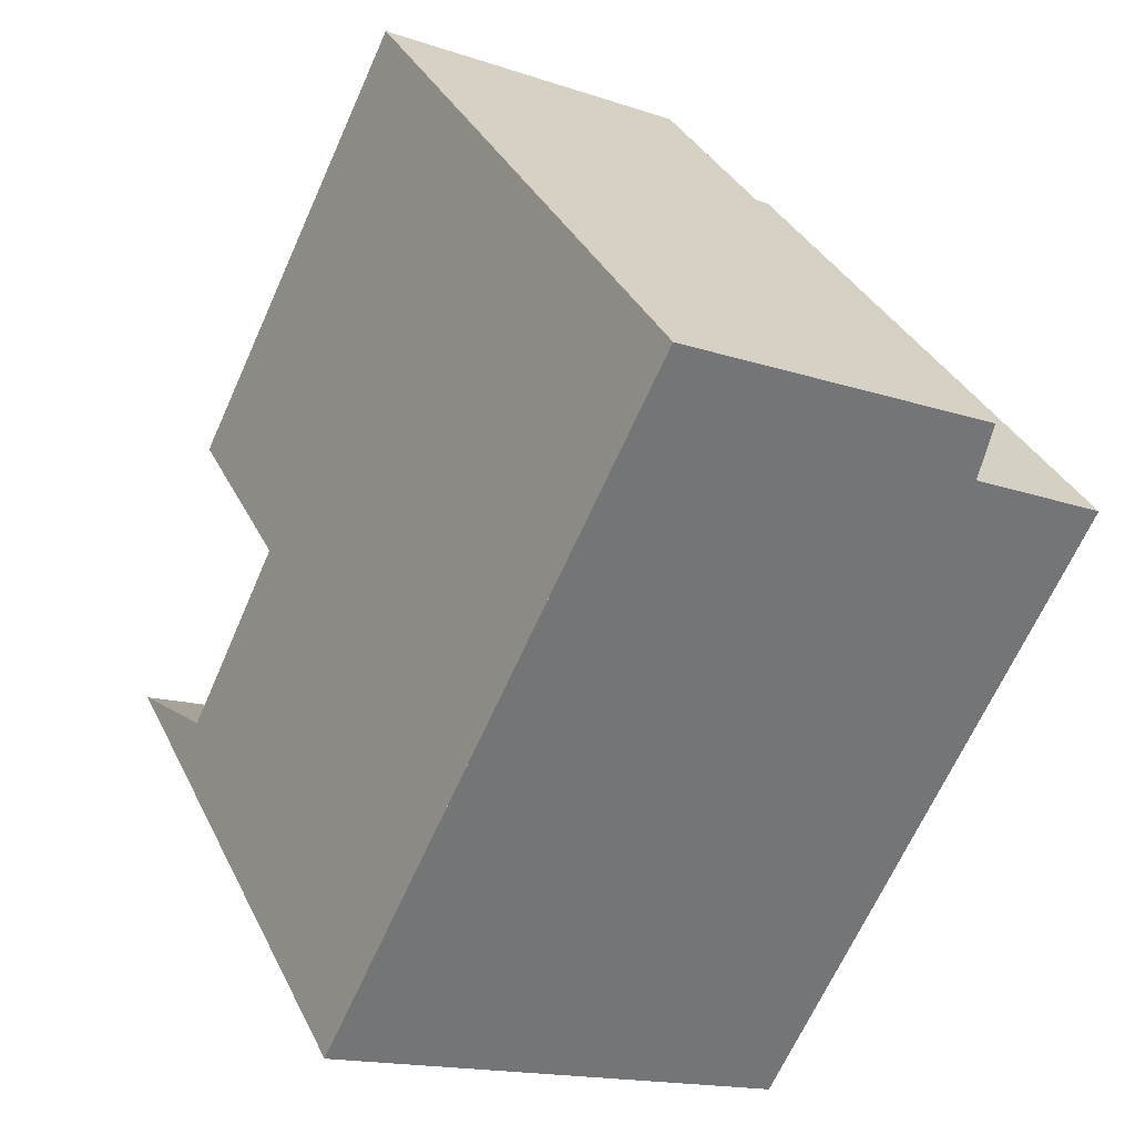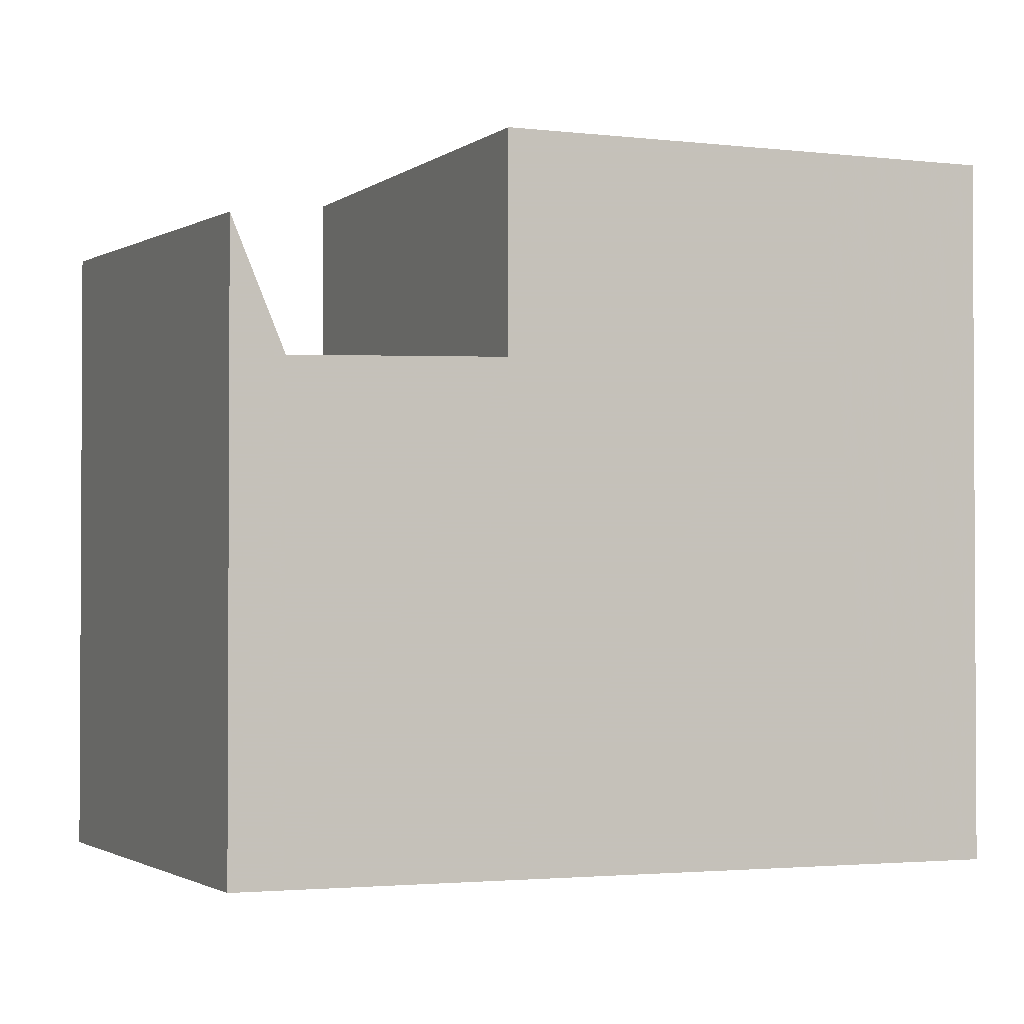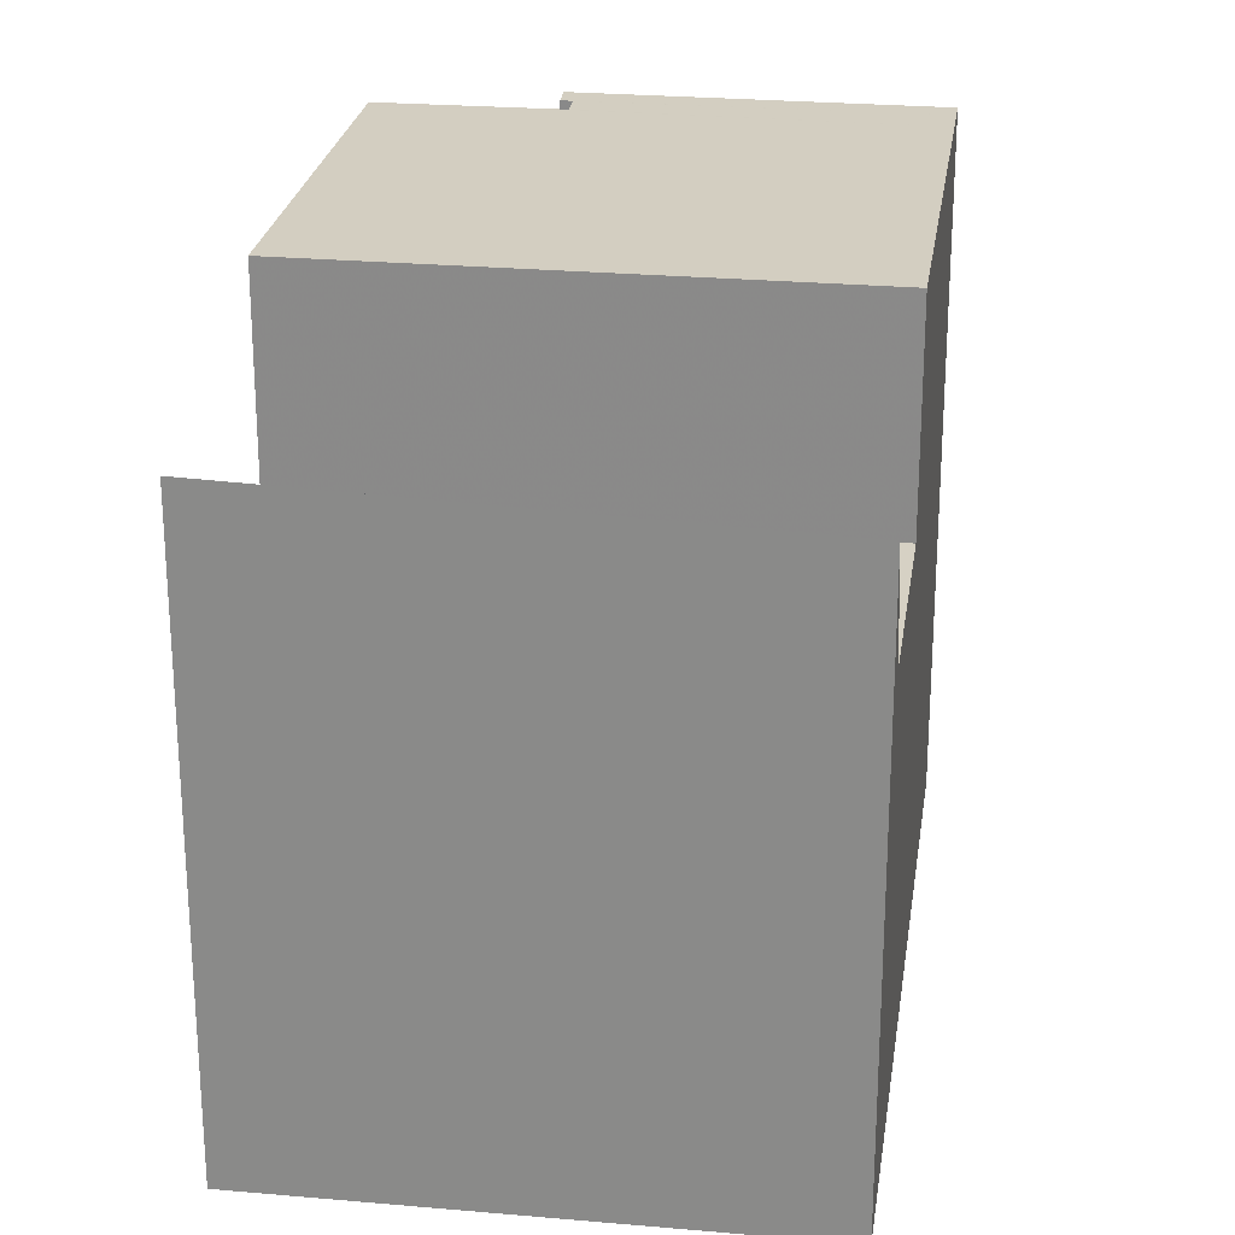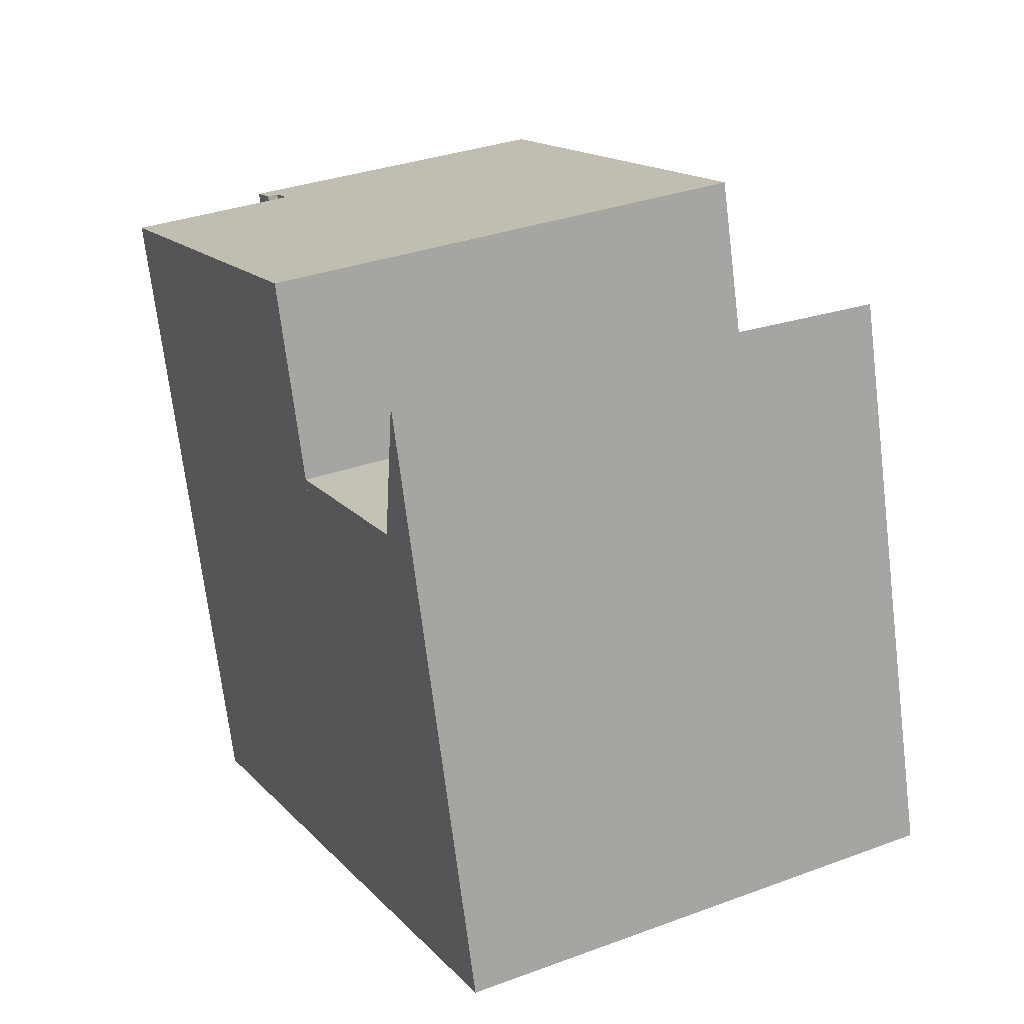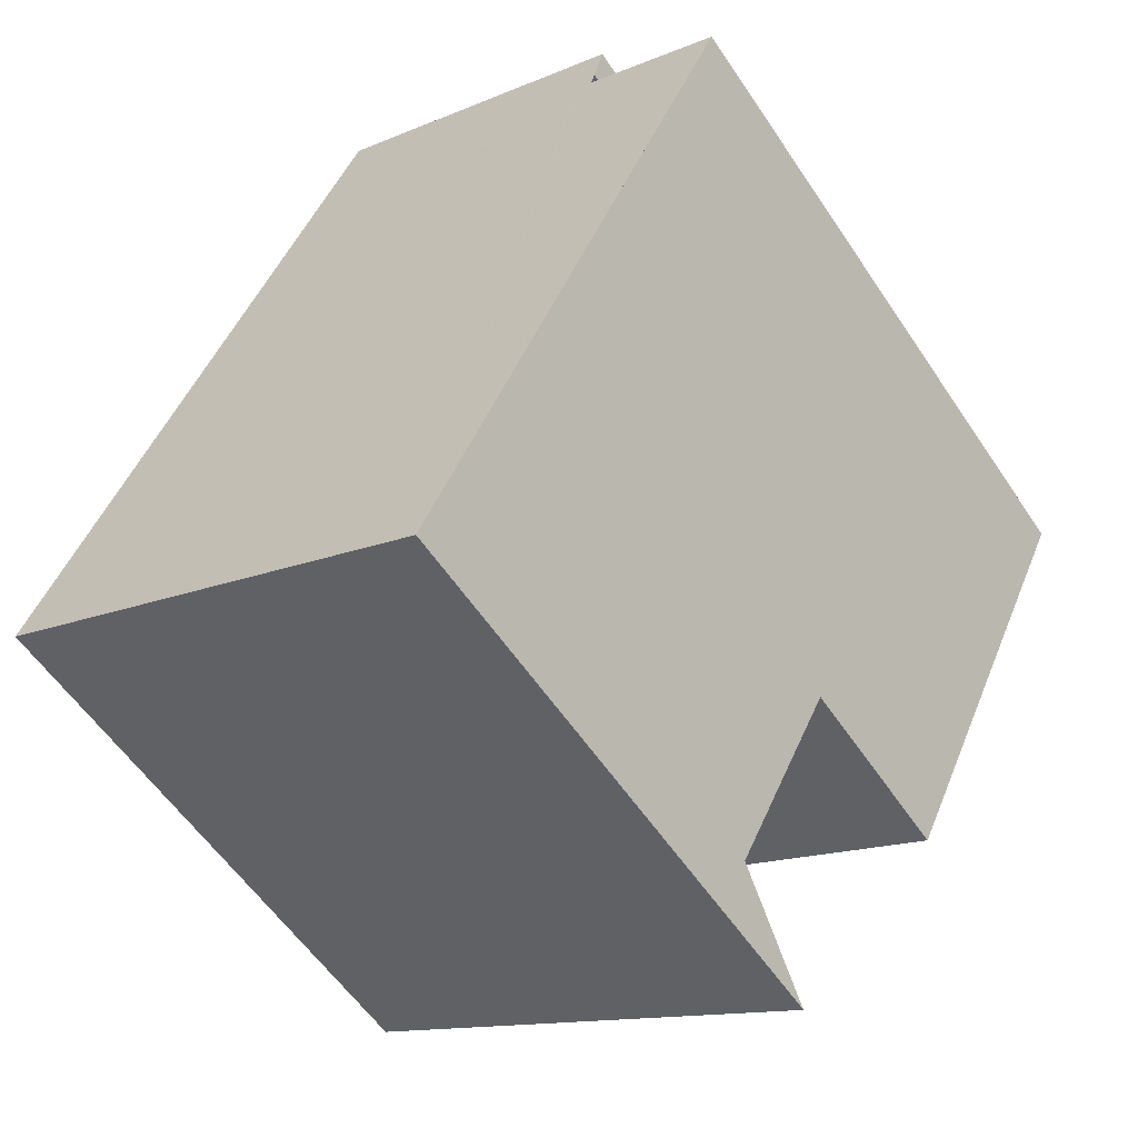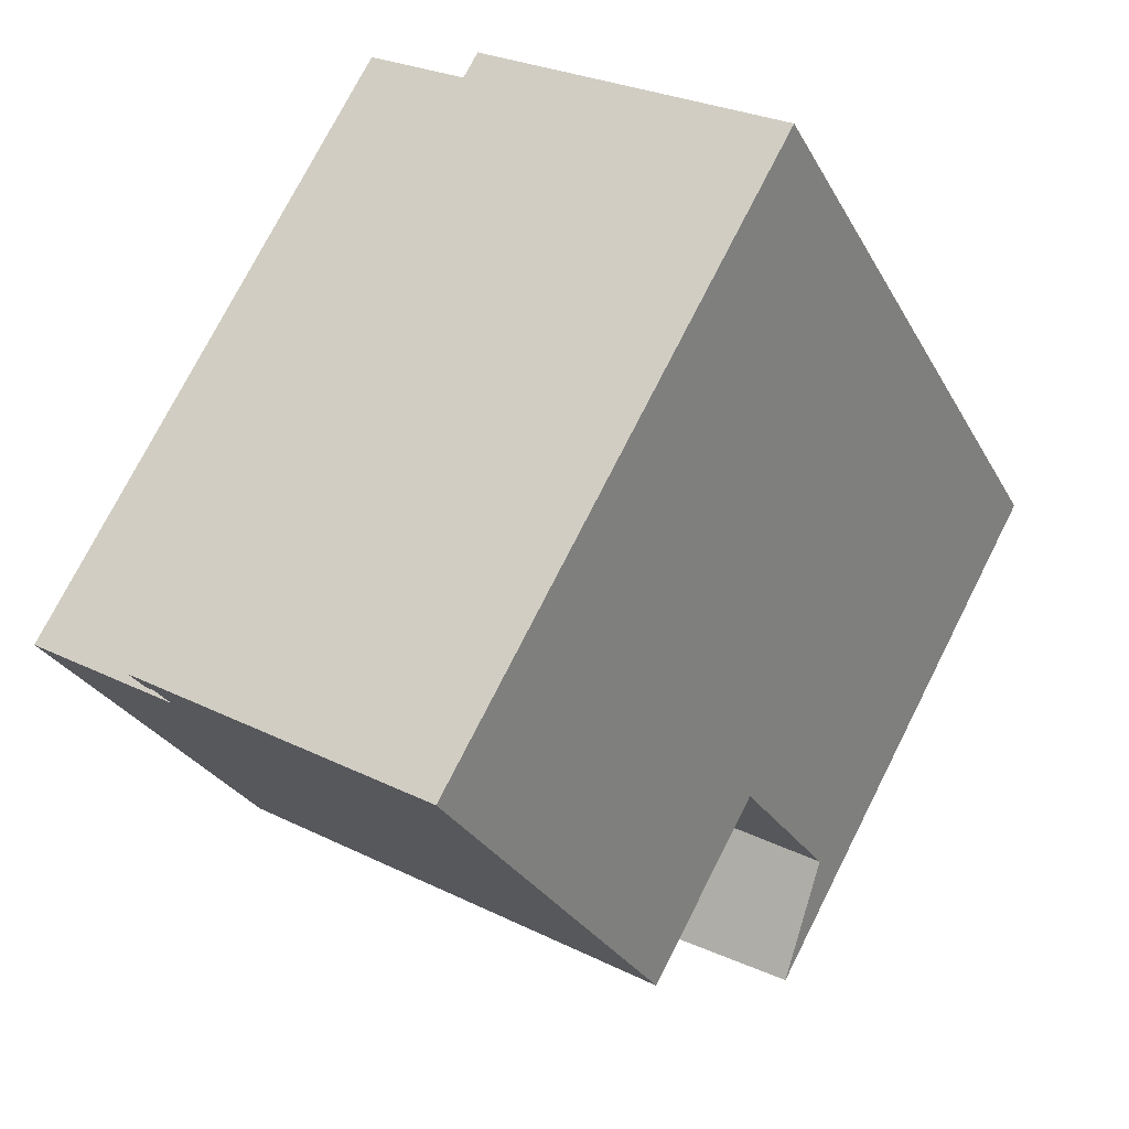
<metadata>
{"format":"obj","ext":"obj","renderer":"f3d","projection":"perspective","resolution":1024,"background":"white","views":[{"elev":34.9,"azim":156.7,"up":"+Y"},{"elev":-1.9,"azim":93.2,"up":"+Z"},{"elev":25.2,"azim":34.5,"up":"+Z"},{"elev":-71.3,"azim":7.0,"up":"+Y"},{"elev":-57.1,"azim":-146.6,"up":"+Y"},{"elev":75.1,"azim":26.9,"up":"+Y"}]}
</metadata>
<code>
v -1893 -2438 8.577
v -1891 -2437 8.58
v -1891 -2437 8.578
v -1892 -2437 8.578
v -1892 -2436 8.576
v -1888 -2434 8.581
v -1883 -2443 7.452
v -1889 -2446 7.678
v -1891 -2443 8.609
v -1885 -2440 8.617
v -1885 -2440 8.617
v -1891 -2443 8.609
v -1890 -2445 5.924
v -1884 -2442 5.901
v -1885 -2440 5.972
v -1891 -2443 5.994
v -1884 -2442 5.901
v -1890 -2445 5.924
v -1891 -2443 5.994
v -1885 -2440 5.972
v -1889 -2446 7.468
v -1884 -2443 7.347
v -1893 -2438 8.578
v -1887 -2435 8.586
v -1891 -2437 8.578
v -1888 -2435 8.583
v -1888 -2444 5.918
v -1888 -2444 5.918
v -1889 -2442 5.988
v -1889 -2442 8.611
v -1889 -2442 8.611
v -1892 -2437 8.58
v -1889 -2442 5.988
v -1888 -2445 7.62
v -1888 -2445 7.437
v -1892 -2437 8.579
v -1892 -2438 8.583
v -1887 -2436 8.589
v -1893 -2438 8.581
v -1888 -2445 6.318
v -1884 -2442 6.228
v -1890 -2445 6.35
v -1885 -2440 8.617
v -1884 -2442 6.229
v -1884 -2442 5.901
v -1887 -2436 8.589
v -1883 -2443 7.452
v -1884 -2443 7.347
v -1887 -2435 8.586
v -1888 -2435 8.583
v -1888 -2434 8.581
v -1884 -2442 5.901
v -1885 -2440 5.972
v -1885 -2440 8.617
v -1885 -2440 5.972
v -1892 -2437 8.579
v -1893 -2438 8.577
v -1893 -2438 0
v -1892 -2437 0
v -1891 -2437 8.578
v -1891 -2437 8.58
v -1891 -2437 0
v -1891 -2437 0
v -1892 -2437 8.578
v -1891 -2437 8.578
v -1891 -2437 0
v -1892 -2437 0
v -1892 -2436 8.576
v -1892 -2437 8.578
v -1892 -2437 0
v -1892 -2436 0
v -1888 -2434 8.581
v -1892 -2436 8.576
v -1892 -2436 0
v -1888 -2434 0
v -1888 -2435 8.583
v -1888 -2434 8.581
v -1888 -2434 0
v -1888 -2435 -1.776e-15
v -1883 -2443 7.452
v -1883 -2443 7.452
v -1883 -2443 -8.882e-16
v -1883 -2443 0
v -1889 -2446 7.468
v -1889 -2446 7.678
v -1889 -2446 -8.882e-16
v -1889 -2446 0
v -1893 -2438 8.581
v -1891 -2443 8.609
v -1891 -2443 0
v -1893 -2438 -1.776e-15
v -1891 -2443 5.994
v -1890 -2445 5.924
v -1890 -2445 -8.882e-16
v -1891 -2443 -8.882e-16
v -1884 -2442 5.901
v -1885 -2440 5.972
v -1885 -2440 0
v -1884 -2442 0
v -1884 -2442 6.228
v -1884 -2442 5.901
v -1884 -2442 0
v -1884 -2442 -8.882e-16
v -1890 -2445 6.35
v -1889 -2446 7.468
v -1889 -2446 0
v -1890 -2445 0
v -1883 -2443 7.452
v -1884 -2443 7.347
v -1884 -2443 0
v -1883 -2443 -8.882e-16
v -1893 -2438 8.577
v -1893 -2438 8.578
v -1893 -2438 0
v -1893 -2438 0
v -1887 -2436 8.589
v -1887 -2435 8.586
v -1887 -2435 0
v -1887 -2436 0
v -1891 -2437 8.578
v -1891 -2437 8.578
v -1891 -2437 0
v -1891 -2437 0
v -1887 -2435 8.586
v -1888 -2435 8.583
v -1888 -2435 -1.776e-15
v -1887 -2435 0
v -1889 -2446 7.678
v -1888 -2445 7.62
v -1888 -2445 -8.882e-16
v -1889 -2446 -8.882e-16
v -1891 -2437 8.58
v -1892 -2437 8.579
v -1892 -2437 0
v -1891 -2437 0
v -1885 -2440 8.617
v -1887 -2436 8.589
v -1887 -2436 0
v -1885 -2440 0
v -1893 -2438 8.578
v -1893 -2438 8.581
v -1893 -2438 -1.776e-15
v -1893 -2438 0
v -1884 -2443 7.347
v -1884 -2442 6.228
v -1884 -2442 -8.882e-16
v -1884 -2443 0
v -1890 -2445 5.924
v -1890 -2445 6.35
v -1890 -2445 0
v -1890 -2445 -8.882e-16
v -1888 -2445 7.62
v -1883 -2443 7.452
v -1883 -2443 0
v -1888 -2445 -8.882e-16
v -1888 -2434 8.581
v -1888 -2434 8.581
v -1888 -2434 0
v -1888 -2434 0
v -1883 -2443 0
v -1889 -2446 0
v -1893 -2438 0
v -1891 -2437 0
v -1891 -2437 0
v -1892 -2437 0
v -1892 -2436 0
v -1888 -2434 0
f 30 12 19 29
f 46 38 10 43
f 27 13 16 33
f 48 22 7 47
f 44 41 22 48
f 50 26 24 49
f 51 6 26 50
f 54 30 29 53
f 37 31 9 39
f 52 27 33 55
f 34 8 21 35
f 40 35 21 42
f 32 23 1 36
f 49 24 38 46
f 39 23 32 37
f 45 17 41 44
f 42 18 28 40
f 44 40 28 45
f 43 31 37 46
f 47 34 35 48
f 48 35 40 44
f 49 32 36 2 25 50
f 50 25 3 4 5 51
f 53 20 11 54
f 55 15 14 52
f 46 37 32 49
f 57 58 59 56
f 61 62 63 60
f 65 66 67 64
f 69 70 71 68
f 73 74 75 72
f 77 78 79 76
f 81 82 83 80
f 85 86 87 84
f 89 90 91 88
f 93 94 95 92
f 97 98 99 96
f 101 102 103 100
f 105 106 107 104
f 109 110 111 108
f 113 114 115 112
f 117 118 119 116
f 121 122 123 120
f 125 126 127 124
f 129 130 131 128
f 133 134 135 132
f 137 138 139 136
f 141 142 143 140
f 145 146 147 144
f 149 150 151 148
f 153 154 155 152
f 157 158 159 156
f 161 162 163 164 165 166 167 160

</code>
